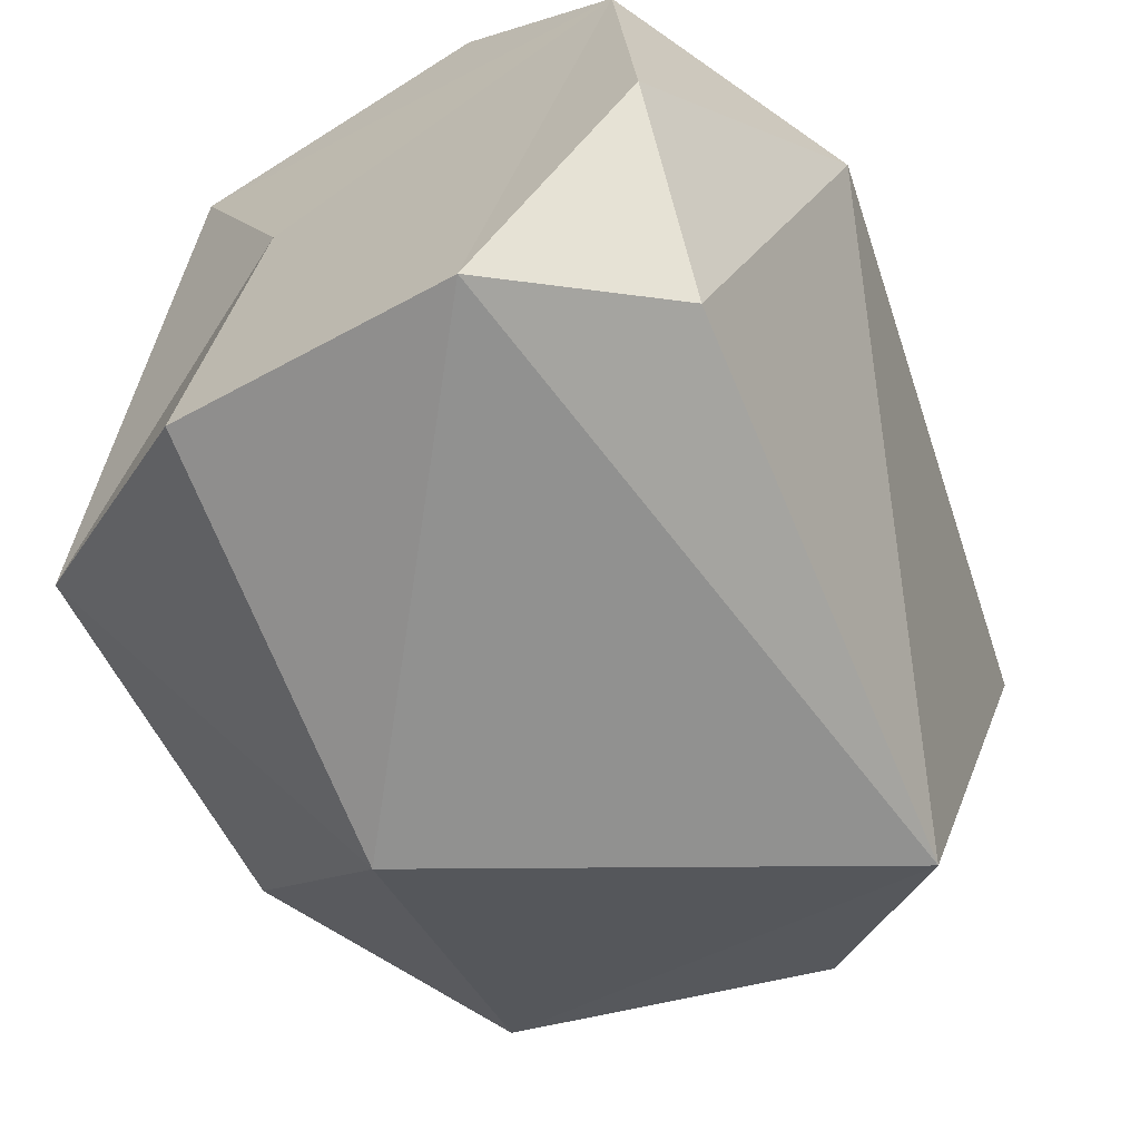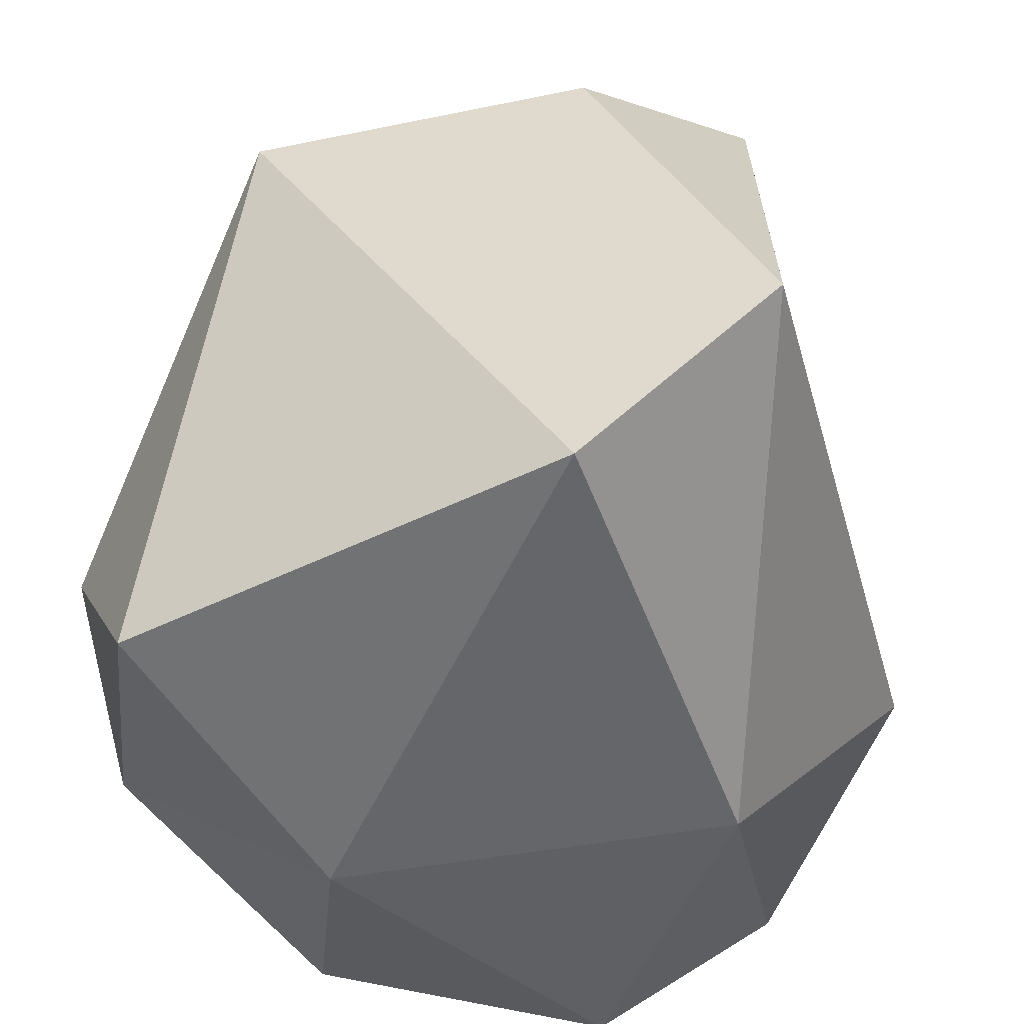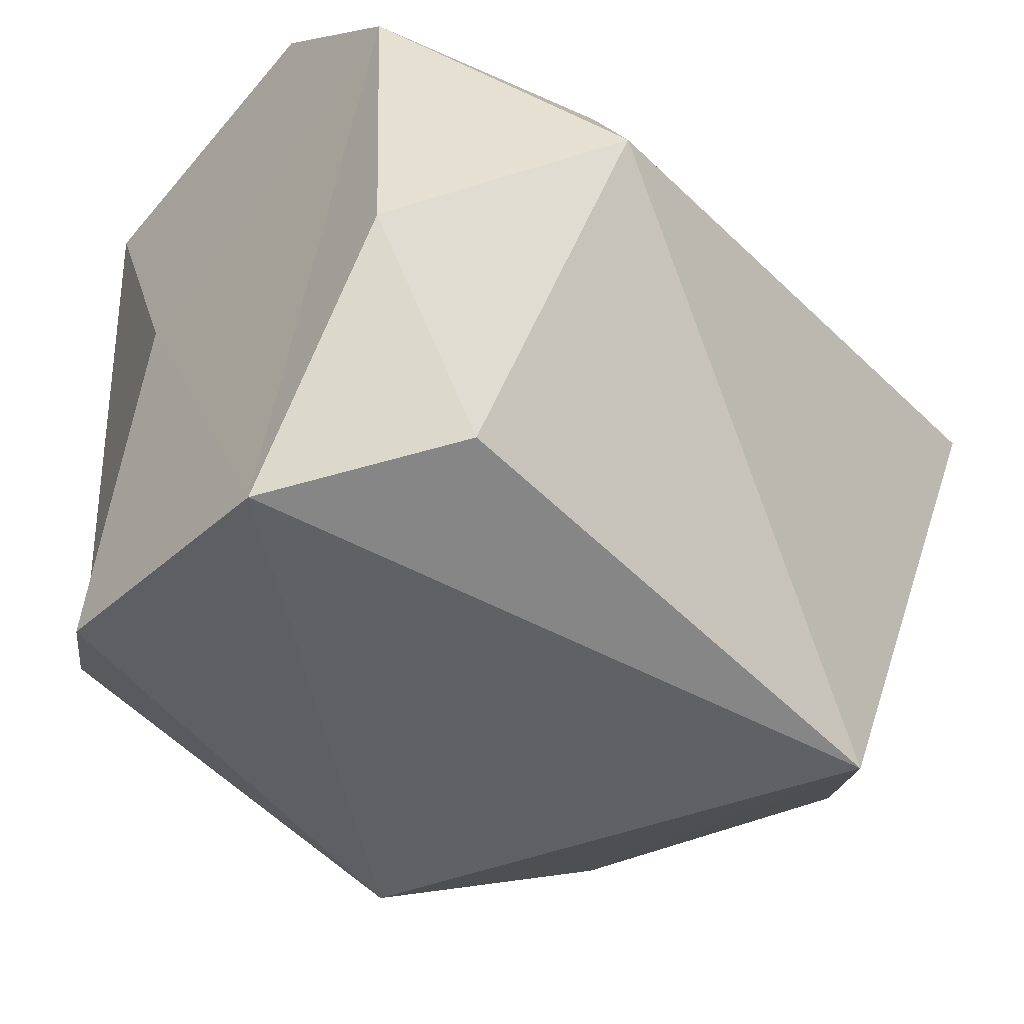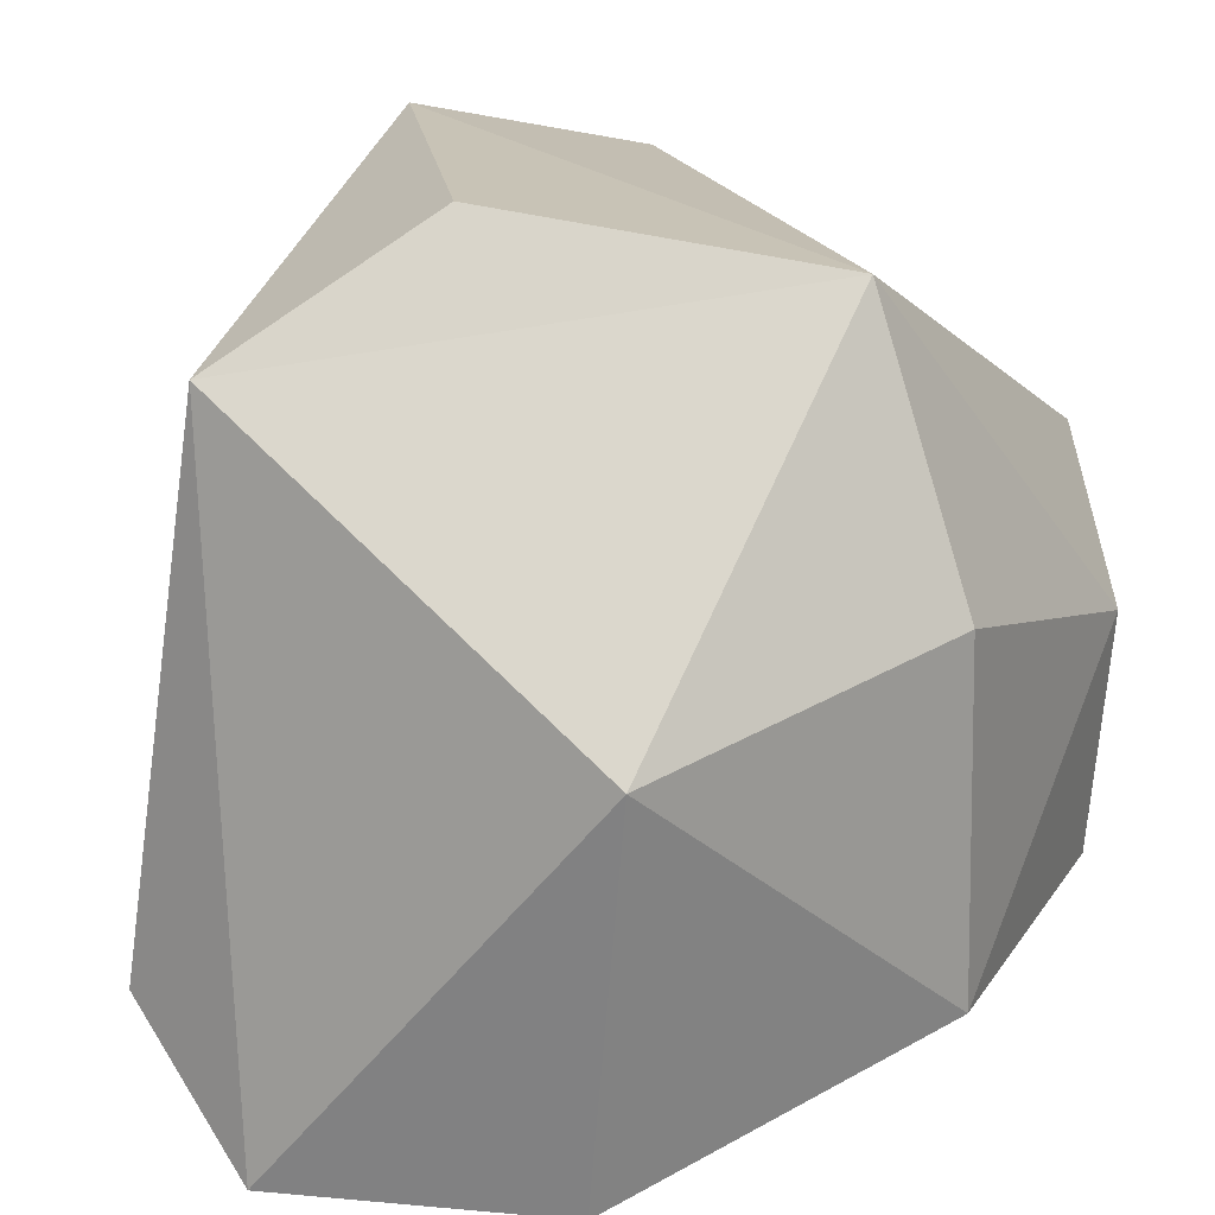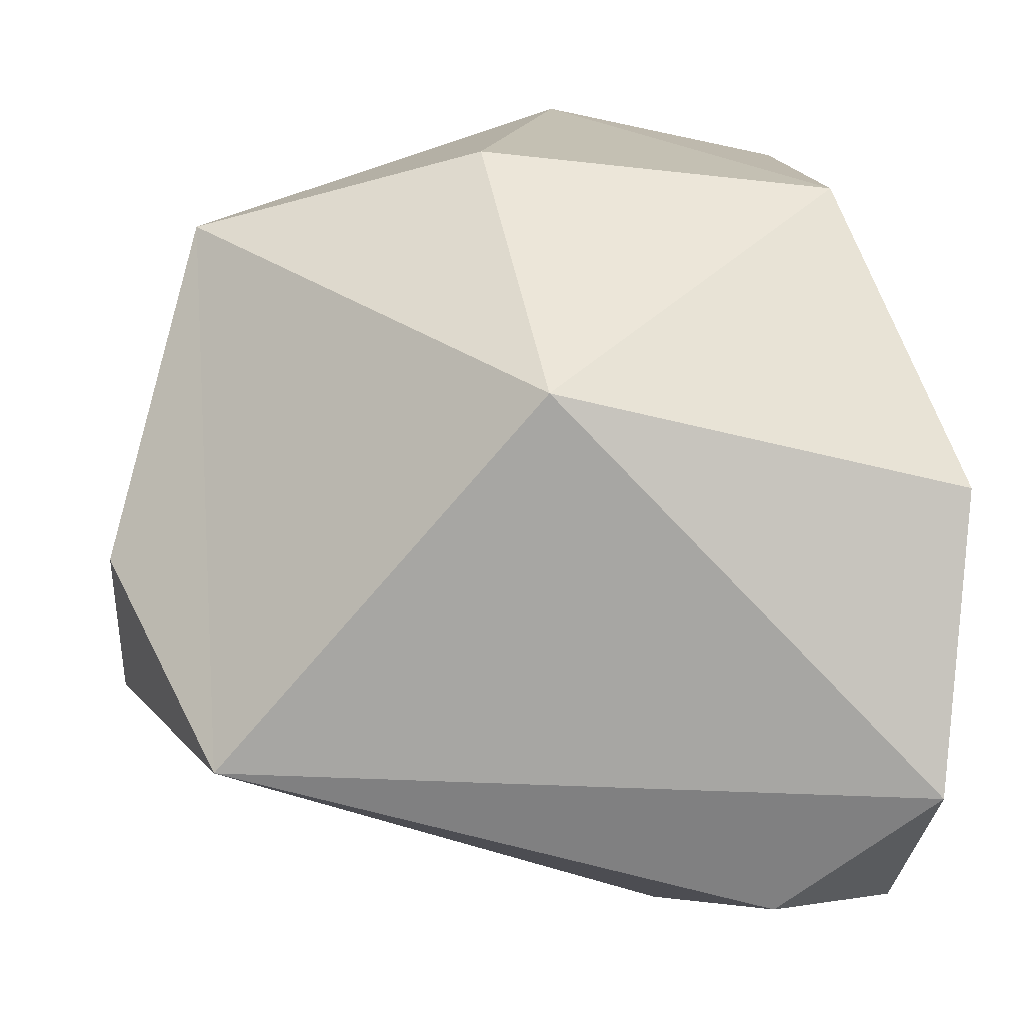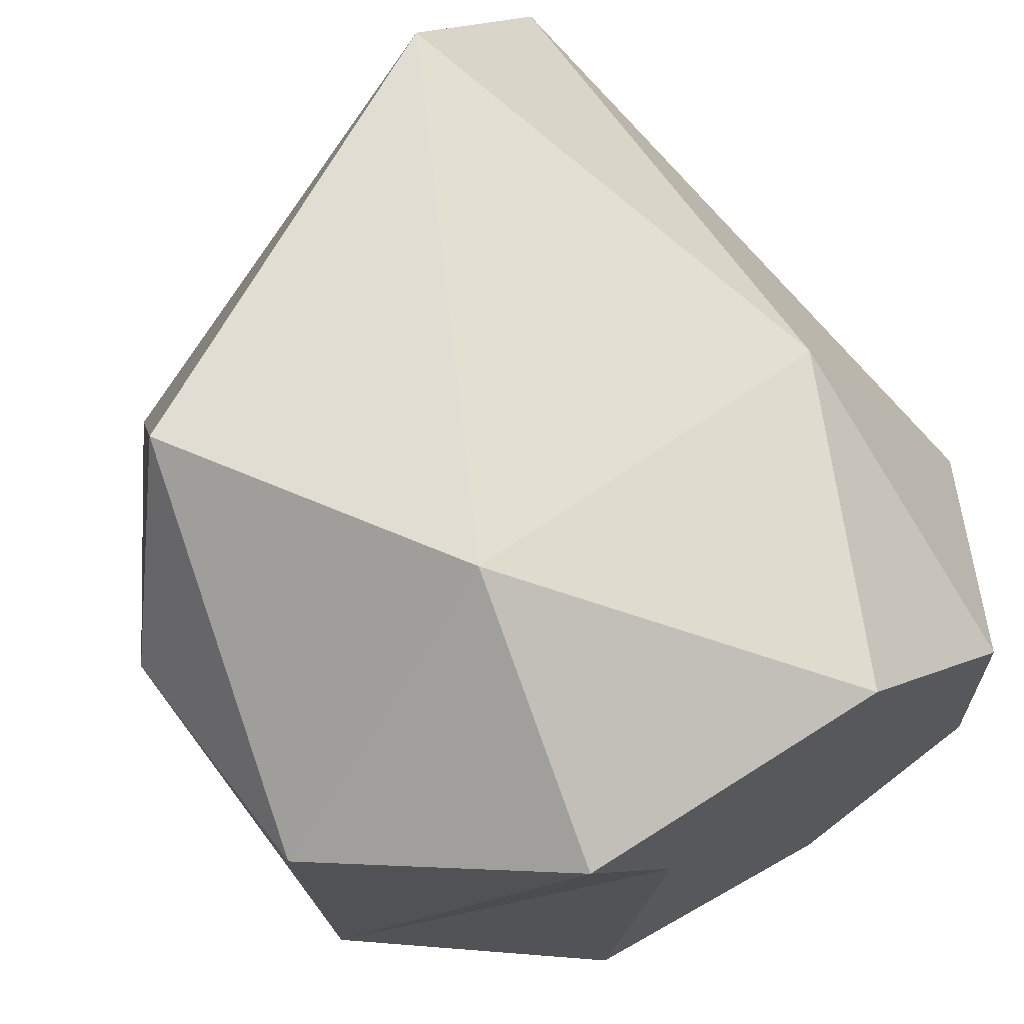
<metadata>
{"format":"obj","ext":"obj","renderer":"f3d","projection":"perspective","resolution":1024,"background":"white","views":[{"elev":-65.2,"azim":32.1,"up":"+Z"},{"elev":37.6,"azim":7.8,"up":"+Y"},{"elev":-47.7,"azim":51.2,"up":"+Z"},{"elev":16.0,"azim":-157.8,"up":"+Y"},{"elev":-79.8,"azim":-95.3,"up":"+Z"},{"elev":71.5,"azim":-30.6,"up":"+Z"}]}
</metadata>
<code>
o Stone_Cube.001
v 0.1835 -0.496 -0.4618
v 0.3503 -0.4918 0.1908
v 0.05201 0.4324 -0.247
v -0.4833 -0.02323 0.209
v 0.311 0.4618 0.1984
v 0.4844 -0.2437 0.04028
v -0.4317 -0.3433 -0.1345
v -0.4496 -0.3064 0.2434
v -0.1399 -0.1887 0.4793
v 0.3086 -0.1344 0.386
v -0.1889 -0.4982 0.3439
v -0.06943 -0.4963 0.04411
v -0.212 -0.03721 -0.4746
v 0.2403 0.2823 -0.4164
v 0.3763 -0.4954 -0.2006
v 0.1622 -0.4933 0.3866
v 0.3421 -0.3379 -0.4008
v -0.3615 0.1155 0.4592
v -0.1415 -0.497 -0.3945
v 0.1221 0.397 0.4341
v -0.4385 0.05743 -0.1818
v -0.3222 0.3731 -0.1474
f 1 13 14
f 16 11 2
f 4 18 22
f 22 21 4
f 20 5 22
f 18 9 20
f 14 22 3
f 1 17 15
f 1 15 2
f 12 7 19
f 20 9 10
f 5 10 6
f 5 6 14
f 6 2 15
f 6 10 2
f 13 21 22
f 17 6 15
f 17 14 6
f 7 13 19
f 4 8 18
f 8 7 11
f 7 4 21
f 9 11 16
f 3 22 5
f 10 9 16
f 1 12 19
f 10 16 2
f 8 11 9
f 10 5 20
f 7 21 13
f 7 8 4
f 18 20 22
f 18 8 9
f 14 13 22
f 12 1 2
f 3 5 14
f 13 1 19
f 1 14 17
f 11 7 12
f 12 2 11

</code>
